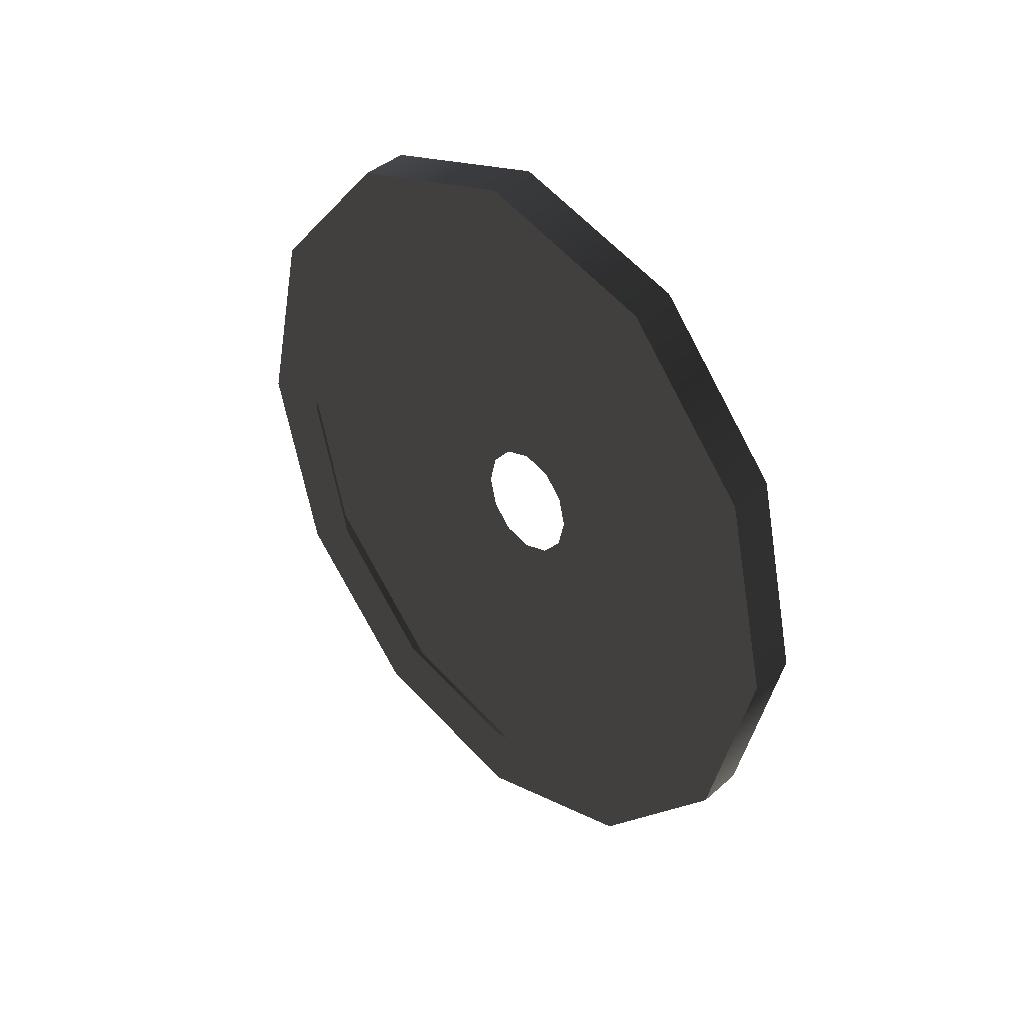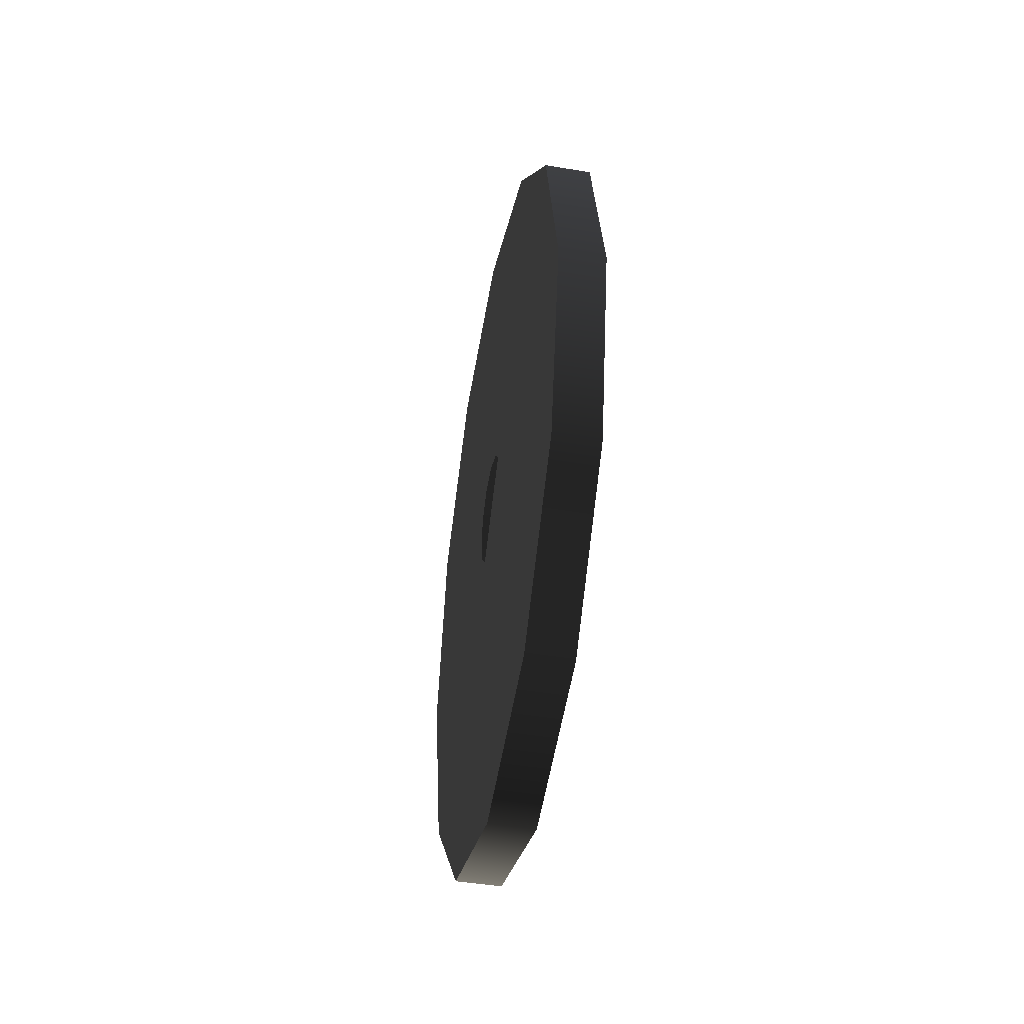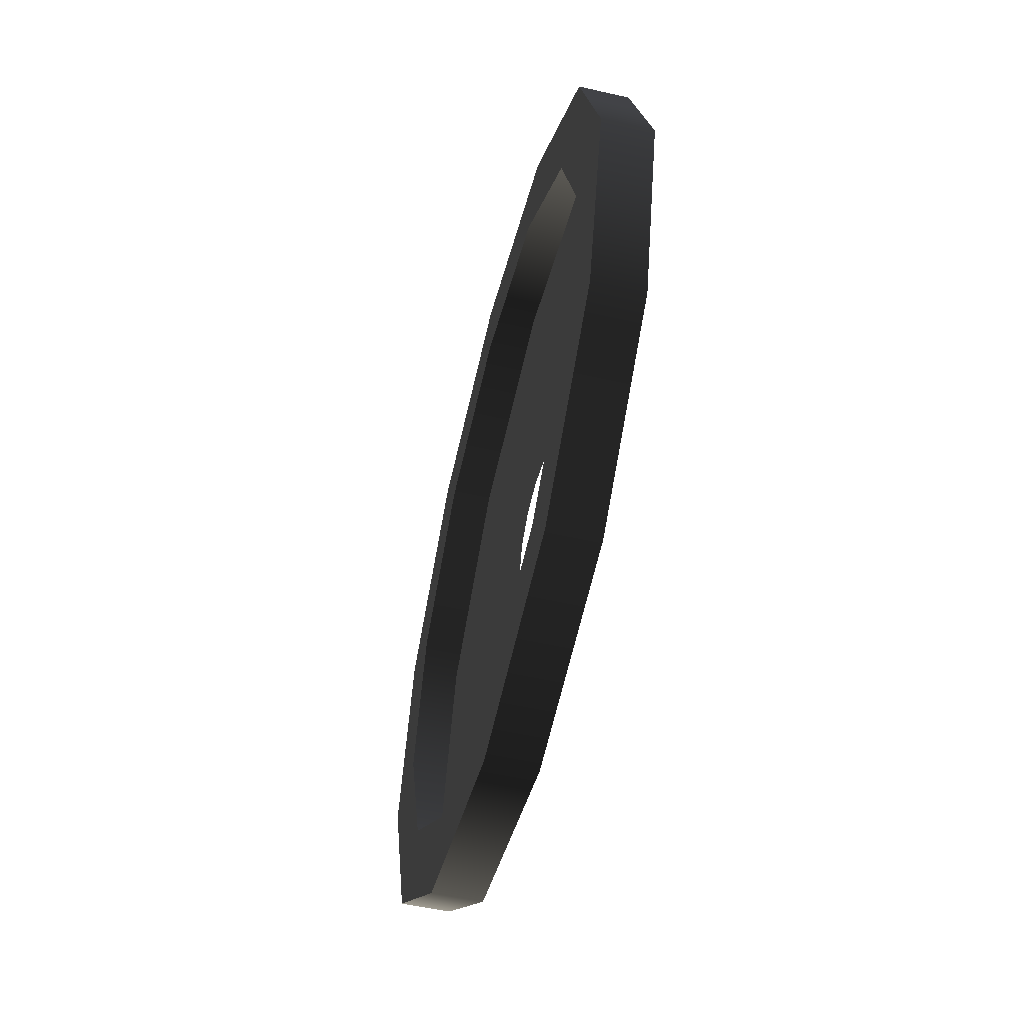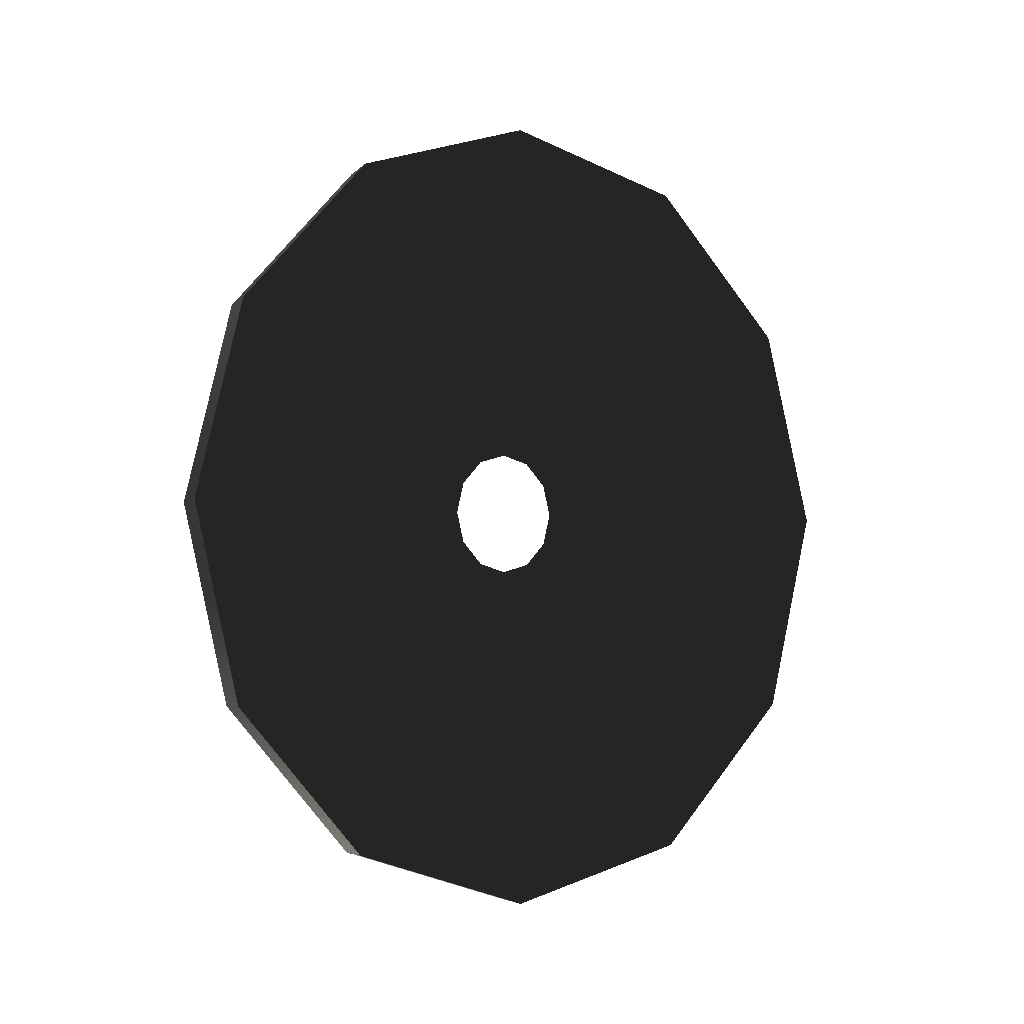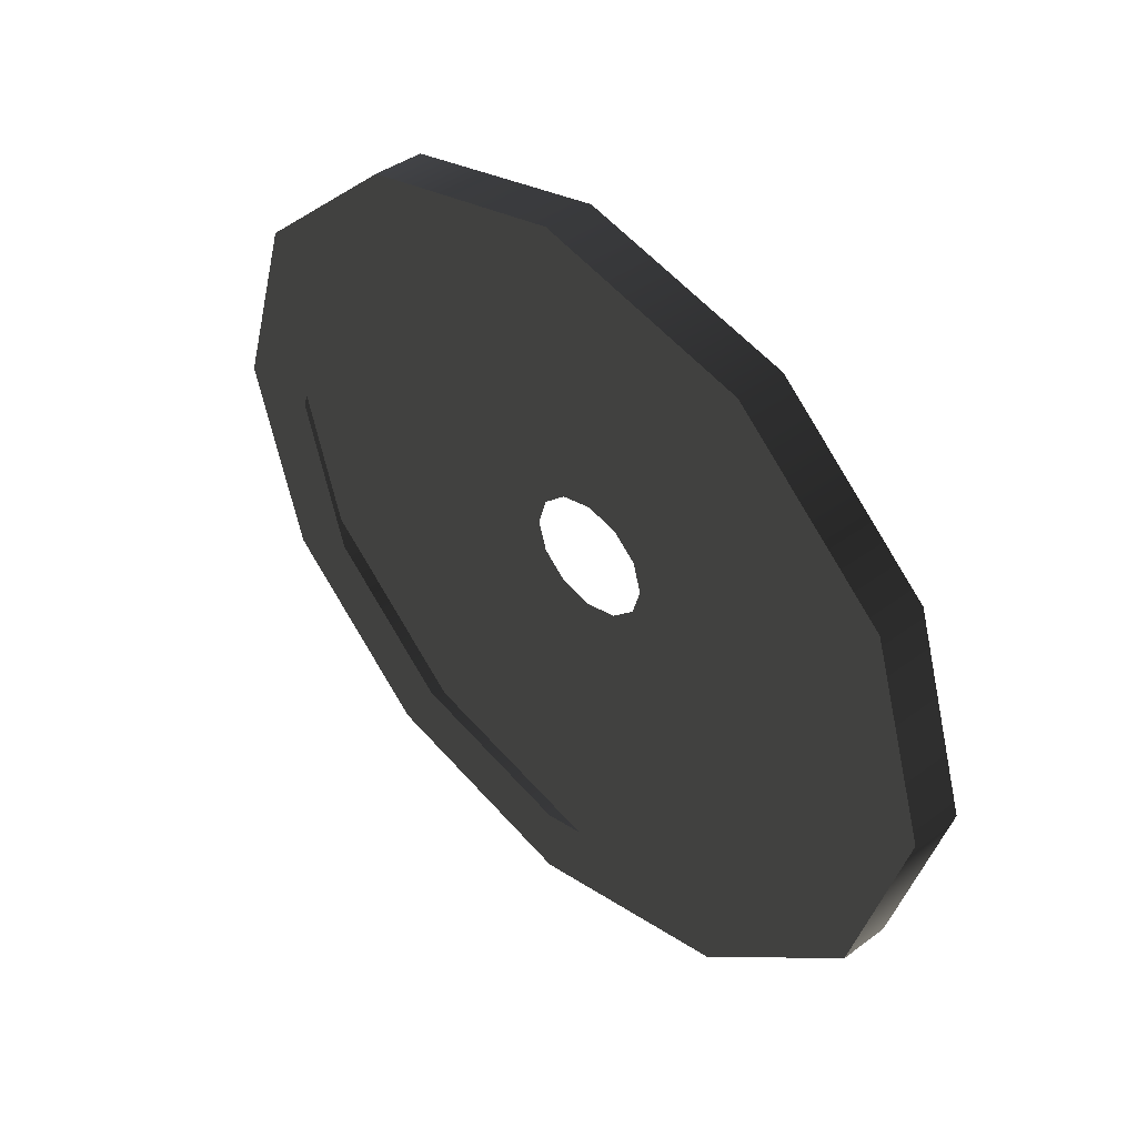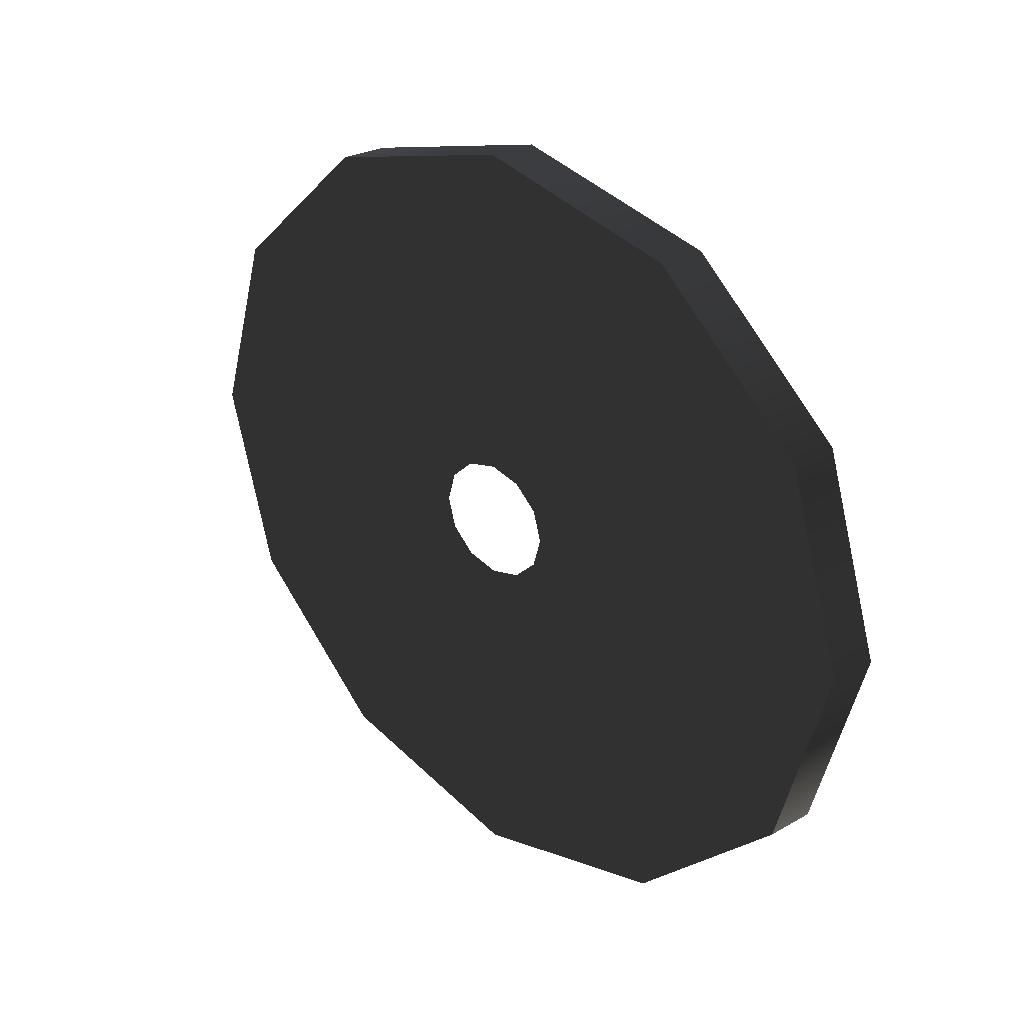
<metadata>
{"format":"obj","ext":"obj","renderer":"f3d","projection":"perspective","resolution":1024,"background":"white","views":[{"elev":41.5,"azim":-46.5,"up":"+Z"},{"elev":-45.3,"azim":169.0,"up":"+Z"},{"elev":-53.9,"azim":-13.6,"up":"+Y"},{"elev":-5.1,"azim":-112.5,"up":"+Z"},{"elev":40.5,"azim":-42.3,"up":"+Y"},{"elev":25.5,"azim":137.4,"up":"+Y"}]}
</metadata>
<code>
o #ID556
v -0.3154 -0.2709 0.09543
v -0.3154 -0.2673 0.07937
v -0.3118 -0.2709 0.09543
v -0.3118 -0.2673 0.07937
v -0.3154 -0.2673 0.07937
v -0.3118 -0.2709 0.09543
v -0.3118 -0.2673 0.07937
v -0.3154 -0.2709 0.09543
v -0.3118 -0.2436 0.09049
v -0.3118 -0.2457 0.09115
v -0.3118 -0.2673 0.07937
v -0.3118 -0.2472 0.09296
v -0.3118 -0.2709 0.09543
v -0.3118 -0.2478 0.09543
v -0.3118 -0.2472 0.0979
v -0.3118 -0.2457 0.09971
v -0.3118 -0.2436 0.1004
v -0.3118 -0.2199 0.1115
v -0.3118 -0.2673 0.1115
v -0.3118 -0.2299 0.1232
v -0.3118 -0.2573 0.1232
v -0.3118 -0.2436 0.1275
v -0.3118 -0.2436 0.06332
v -0.3118 -0.2299 0.06762
v -0.3118 -0.2573 0.06762
v -0.3118 -0.2199 0.07937
v -0.3118 -0.2415 0.09115
v -0.3118 -0.24 0.09296
v -0.3118 -0.2394 0.09543
v -0.3118 -0.2163 0.09543
v -0.3118 -0.24 0.0979
v -0.3118 -0.2415 0.09971
v -0.3118 -0.2163 0.09543
v -0.3118 -0.2436 0.1004
v -0.3118 -0.2199 0.1115
v -0.3118 -0.2415 0.09971
v -0.3118 -0.24 0.0979
v -0.3118 -0.2394 0.09543
v -0.3118 -0.2199 0.07937
v -0.3118 -0.24 0.09296
v -0.3118 -0.2415 0.09115
v -0.3118 -0.2436 0.09049
v -0.3118 -0.2673 0.07937
v -0.3118 -0.2573 0.06762
v -0.3118 -0.2299 0.06762
v -0.3118 -0.2436 0.06332
v -0.3118 -0.2299 0.1232
v -0.3118 -0.2573 0.1232
v -0.3118 -0.2436 0.1275
v -0.3118 -0.2673 0.1115
v -0.3118 -0.2709 0.09543
v -0.3118 -0.2457 0.09971
v -0.3118 -0.2472 0.0979
v -0.3118 -0.2478 0.09543
v -0.3118 -0.2472 0.09296
v -0.3118 -0.2457 0.09115
v -0.3154 -0.2573 0.06762
v -0.3118 -0.2573 0.06762
v -0.3154 -0.2573 0.06762
v -0.3118 -0.2573 0.06762
v -0.3154 -0.2436 0.06332
v -0.3154 -0.2573 0.06762
v -0.3154 -0.2299 0.06762
v -0.3154 -0.2436 0.06937
v -0.3154 -0.2325 0.07286
v -0.3154 -0.2199 0.07937
v -0.3154 -0.2244 0.0824
v -0.3154 -0.2163 0.09543
v -0.3154 -0.2214 0.09543
v -0.3154 -0.2244 0.1085
v -0.3154 -0.2199 0.1115
v -0.3154 -0.2325 0.118
v -0.3154 -0.2436 0.1215
v -0.3154 -0.2299 0.1232
v -0.3154 -0.2547 0.07286
v -0.3154 -0.2673 0.07937
v -0.3154 -0.2628 0.0824
v -0.3154 -0.2658 0.09543
v -0.3154 -0.2709 0.09543
v -0.3154 -0.2628 0.1085
v -0.3154 -0.2673 0.1115
v -0.3154 -0.2547 0.118
v -0.3154 -0.2573 0.1232
v -0.3154 -0.2436 0.1275
v -0.3154 -0.2573 0.1232
v -0.3154 -0.2299 0.1232
v -0.3154 -0.2436 0.1275
v -0.3154 -0.2436 0.1215
v -0.3154 -0.2547 0.118
v -0.3154 -0.2673 0.1115
v -0.3154 -0.2628 0.1085
v -0.3154 -0.2709 0.09543
v -0.3154 -0.2658 0.09543
v -0.3154 -0.2673 0.07937
v -0.3154 -0.2628 0.0824
v -0.3154 -0.2547 0.07286
v -0.3154 -0.2573 0.06762
v -0.3154 -0.2436 0.06937
v -0.3154 -0.2325 0.118
v -0.3154 -0.2199 0.1115
v -0.3154 -0.2244 0.1085
v -0.3154 -0.2163 0.09543
v -0.3154 -0.2214 0.09543
v -0.3154 -0.2244 0.0824
v -0.3154 -0.2199 0.07937
v -0.3154 -0.2325 0.07286
v -0.3154 -0.2299 0.06762
v -0.3154 -0.2436 0.06332
v -0.3154 -0.2673 0.1115
v -0.3118 -0.2673 0.1115
v -0.3118 -0.2673 0.1115
v -0.3154 -0.2673 0.1115
v -0.3154 -0.2436 0.06332
v -0.3118 -0.2436 0.06332
v -0.3118 -0.2436 0.06332
v -0.3154 -0.2436 0.06332
v -0.3118 -0.2573 0.1232
v -0.3154 -0.2573 0.1232
v -0.3154 -0.2573 0.1232
v -0.3118 -0.2573 0.1232
v -0.3118 -0.2436 0.1275
v -0.3154 -0.2436 0.1275
v -0.3154 -0.2436 0.1275
v -0.3118 -0.2436 0.1275
v -0.3118 -0.2299 0.1232
v -0.3154 -0.2299 0.1232
v -0.3154 -0.2299 0.1232
v -0.3118 -0.2299 0.1232
v -0.3154 -0.2199 0.1115
v -0.3118 -0.2199 0.1115
v -0.3118 -0.2199 0.1115
v -0.3154 -0.2199 0.1115
v -0.3154 -0.2163 0.09543
v -0.3118 -0.2163 0.09543
v -0.3118 -0.2163 0.09543
v -0.3154 -0.2163 0.09543
v -0.3154 -0.2199 0.07937
v -0.3118 -0.2199 0.07937
v -0.3118 -0.2199 0.07937
v -0.3154 -0.2199 0.07937
v -0.3154 -0.2299 0.06762
v -0.3118 -0.2299 0.06762
v -0.3154 -0.2299 0.06762
v -0.3118 -0.2299 0.06762
f 3 2 1
f 2 3 4
f 7 6 5
f 8 5 6
f 11 10 9
f 11 12 10
f 13 12 11
f 13 14 12
f 13 15 14
f 13 16 15
f 13 17 16
f 13 18 17
f 19 18 13
f 19 20 18
f 21 20 19
f 20 21 22
f 25 24 23
f 25 26 24
f 11 26 25
f 9 26 11
f 27 26 9
f 28 26 27
f 29 26 28
f 29 30 26
f 31 30 29
f 32 30 31
f 17 30 32
f 30 17 18
f 35 34 33
f 36 33 34
f 37 33 36
f 38 33 37
f 39 33 38
f 40 39 38
f 41 39 40
f 42 39 41
f 43 39 42
f 44 39 43
f 45 39 44
f 46 45 44
f 49 48 47
f 50 47 48
f 35 47 50
f 51 35 50
f 34 35 51
f 52 34 51
f 53 52 51
f 54 53 51
f 55 54 51
f 43 55 51
f 56 55 43
f 42 56 43
f 4 57 2
f 57 4 58
f 60 7 59
f 5 59 7
f 63 62 61
f 63 64 62
f 63 65 64
f 66 65 63
f 66 67 65
f 68 67 66
f 68 69 67
f 68 70 69
f 71 70 68
f 71 72 70
f 72 74 73
f 74 72 71
f 75 62 64
f 75 76 62
f 77 76 75
f 78 76 77
f 78 79 76
f 80 79 78
f 80 81 79
f 82 81 80
f 82 83 81
f 73 83 82
f 74 83 73
f 83 74 84
f 87 86 85
f 88 85 86
f 89 85 88
f 90 85 89
f 91 90 89
f 92 90 91
f 93 92 91
f 94 92 93
f 95 94 93
f 96 94 95
f 97 94 96
f 98 97 96
f 100 99 86
f 88 86 99
f 101 99 100
f 102 101 100
f 103 101 102
f 104 103 102
f 105 104 102
f 106 104 105
f 107 106 105
f 98 106 107
f 97 98 107
f 108 97 107
f 110 1 109
f 1 110 3
f 6 111 8
f 112 8 111
f 57 114 113
f 114 57 58
f 60 59 115
f 116 115 59
f 110 118 117
f 118 110 109
f 112 111 119
f 120 119 111
f 117 122 121
f 122 117 118
f 119 120 123
f 124 123 120
f 121 126 125
f 126 121 122
f 123 124 127
f 128 127 124
f 130 126 129
f 126 130 125
f 128 131 127
f 132 127 131
f 134 129 133
f 129 134 130
f 131 135 132
f 136 132 135
f 138 133 137
f 133 138 134
f 135 139 136
f 140 136 139
f 141 138 137
f 138 141 142
f 144 143 139
f 140 139 143
f 113 142 141
f 142 113 114
f 115 116 144
f 143 144 116

</code>
